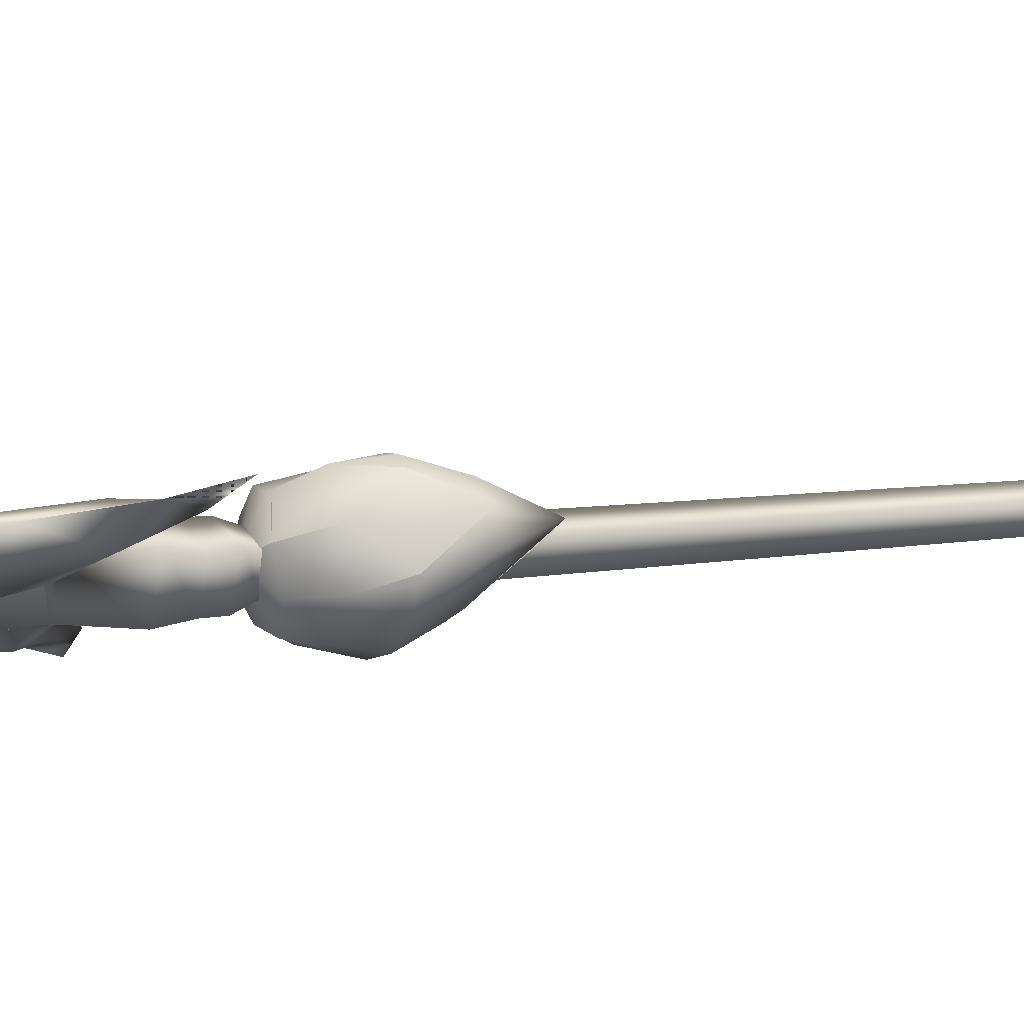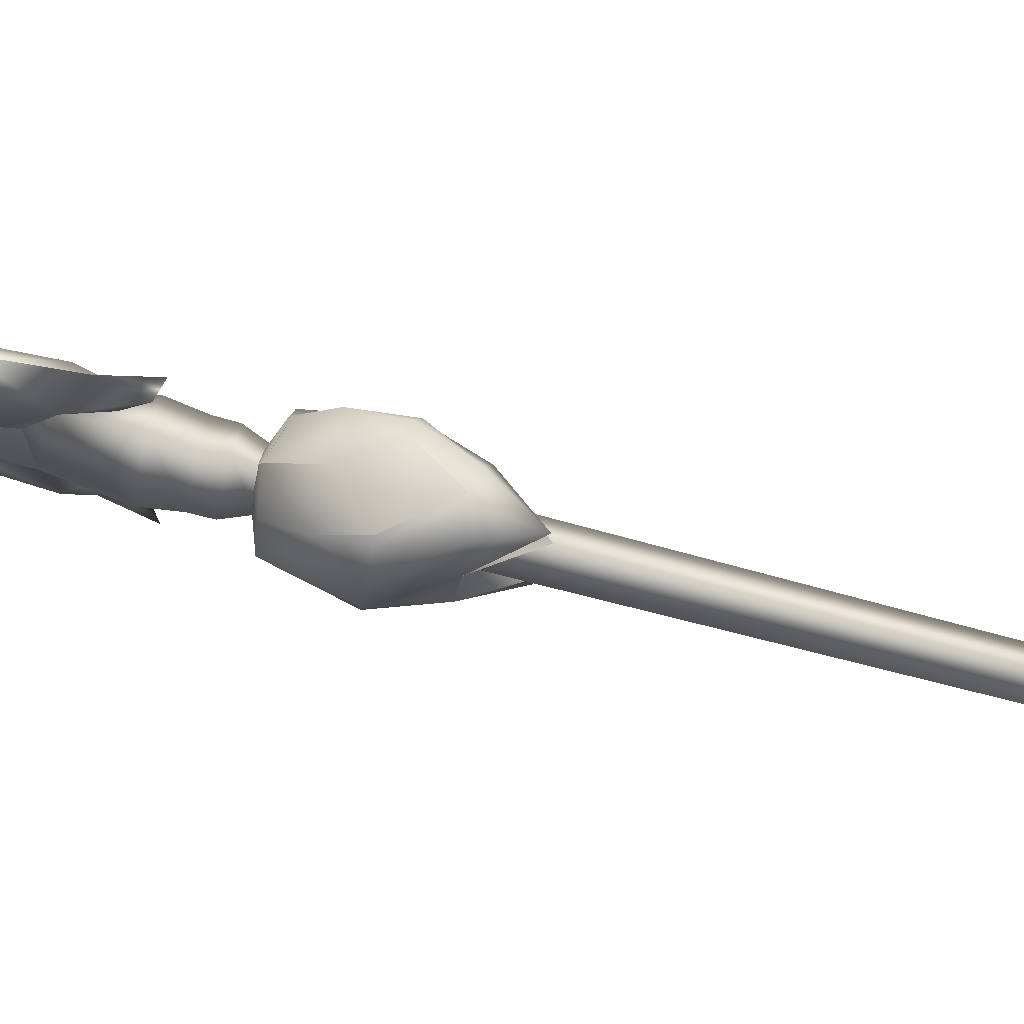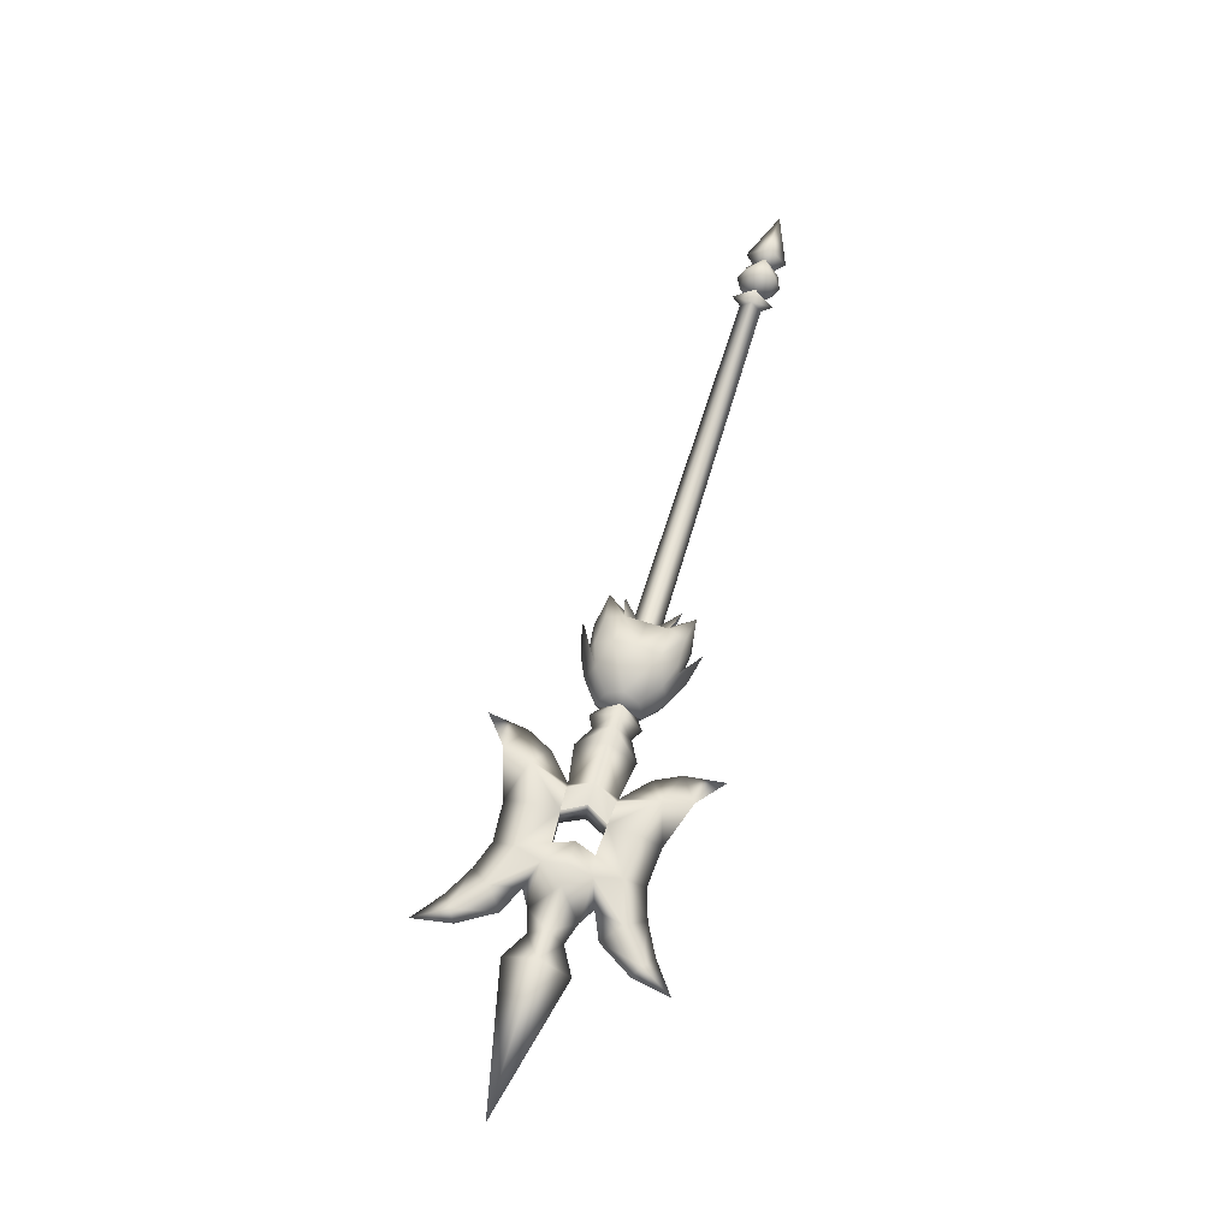
<metadata>
{"format":"obj","ext":"obj","renderer":"f3d","projection":"perspective","resolution":1024,"background":"white","views":[{"elev":37.3,"azim":79.1,"up":"+Z"},{"elev":37.2,"azim":109.4,"up":"+Z"},{"elev":-27.0,"azim":122.2,"up":"+Y"}]}
</metadata>
<code>
v -0.1947 -1.021 0.5564
v -0.2137 -1.106 0.5213
v -0.2162 -1.052 0.5158
v -0.2492 -1.104 0.4569
v -0.2359 -0.9754 0.4964
v -0.2741 -0.9975 0.4295
v -0.244 -1.217 0.4575
v -0.2574 -1.193 0.394
v -0.2573 -1.308 0.4125
v -0.265 -1.281 0.3786
v -0.2827 -1.374 0.3496
v -0.2293 -1.328 0.424
v -0.1889 -1.247 0.483
v -0.2583 -1.113 0.3973
v -0.3073 -0.904 0.3896
v -0.2423 -0.9136 0.4736
v -0.2263 -0.8929 0.4529
v -0.2837 -1.012 0.3689
v -0.3331 -0.8982 0.3088
v -0.3196 -0.8278 0.331
v -0.3815 -0.844 0.2468
v -0.2744 -0.8428 0.391
v -0.1854 -1.17 0.4922
v -0.1627 -1.205 0.5207
v -0.1765 -1.132 0.5834
v -0.2044 -1.09 0.5883
v -0.3331 -0.8982 0.3088
v -0.263 -0.9021 0.3567
v -0.2293 -0.9956 0.3962
v -0.1774 -0.9729 0.453
v -0.2044 -1.102 0.4237
v -0.1604 -1.049 0.4743
v -0.1529 -1.103 0.4761
v -0.1294 -1.018 0.5079
v -0.1991 -1.215 0.4242
v -0.2334 -1.307 0.3947
v -0.2008 -0.9118 0.4428
v -0.2263 -0.8929 0.4529
v -0.09242 -1.085 0.5051
v -0.1028 -1.129 0.5286
v -0.2551 -0.799 0.4195
v -0.2593 -0.7791 0.5159
v -0.2263 -0.8929 0.4529
v -0.2635 -0.7278 0.5004
v -0.2293 -0.8759 0.5291
v -0.2423 -0.9136 0.4736
v -0.1628 -0.775 0.4442
v -0.1792 -0.7242 0.4378
v -0.1536 -0.8727 0.4728
v -0.2008 -0.9118 0.4428
v -0.2635 -0.7278 0.5004
v -0.2551 -0.799 0.4195
v -0.2494 -0.74 0.4305
v -0.2694 -0.6972 0.4936
v -0.2132 -0.9296 0.5368
v -0.2359 -0.9754 0.4964
v -0.2293 -0.8759 0.5291
v -0.2423 -0.9136 0.4736
v -0.2494 -0.74 0.4305
v -0.265 -0.714 0.4111
v -0.2694 -0.6972 0.4936
v -0.2646 -0.6615 0.4772
v -0.2561 -0.6709 0.4255
v -0.1857 -0.6937 0.4314
v -0.2047 -0.659 0.4327
v -0.2359 -0.9754 0.4964
v -0.1805 -0.9282 0.5125
v -0.2067 -0.9742 0.4747
v -0.2132 -0.9296 0.5368
v -0.2162 -1.052 0.5158
v -0.1883 -1.051 0.4951
v -0.1947 -1.021 0.5564
v -0.162 -1.02 0.5322
v -0.5034 0.5527 0.2117
v -0.2561 -0.6709 0.4255
v -0.4968 0.5454 0.1719
v -0.2646 -0.6615 0.4772
v -0.4573 0.5546 0.1775
v -0.2047 -0.659 0.4327
v -0.5034 0.5527 0.2117
v -0.5163 0.5606 0.1466
v -0.529 0.5743 0.2225
v -0.4968 0.5454 0.1719
v -0.507 0.5825 0.1604
v -0.507 0.5825 0.1604
v -0.5145 0.5908 0.206
v -0.4573 0.5546 0.1775
v -0.5163 0.5606 0.1466
v -0.4407 0.5781 0.157
v -0.507 0.5825 0.1604
v -0.4616 0.593 0.1667
v -0.507 0.5825 0.1604
v -0.5453 0.7055 0.1158
v -0.5438 0.8679 0.1271
v -0.558 0.7191 0.1913
v -0.502 0.6611 0.1715
v -0.4864 0.584 0.1881
v -0.5134 0.5918 0.1522
v -0.5306 0.6016 0.2139
v -0.5545 0.6259 0.1683
v -0.5311 0.6225 0.1302
v -0.5305 0.6689 0.1335
v -0.5487 0.6793 0.1989
v -0.5113 0.7069 0.1617
v -0.5487 0.6793 0.1989
v -0.5448 0.6371 0.2113
v -0.5306 0.6016 0.2139
v -0.5306 0.6016 0.2139
v -0.4672 0.6148 0.2157
v -0.5071 0.6495 0.2335
v -0.464 0.6558 0.2223
v -0.4815 0.6933 0.2009
v -0.5487 0.6793 0.1989
v -0.5448 0.6371 0.2113
v -0.5487 0.6793 0.1989
v -0.5306 0.6016 0.2139
v -0.1947 -1.021 0.5564
v -0.1571 -1.022 0.5969
v -0.144 -1.071 0.6172
v -0.101 -1.03 0.6605
v -0.1715 -0.9434 0.5849
v -0.1197 -0.9207 0.6417
v -0.0639 -1.127 0.705
v -0.02043 -1.075 0.7196
v -0.0001955 -1.18 0.7658
v 0.01799 -1.14 0.7676
v 0.06653 -1.2 0.8296
v 0.006192 -1.211 0.7477
v -0.05655 -1.181 0.6649
v -0.04908 -1.009 0.6848
v -0.1264 -0.8141 0.6382
v -0.1734 -0.8793 0.5682
v -0.1561 -0.8579 0.5495
v -0.06529 -0.9039 0.669
v -0.06678 -0.7658 0.6749
v -0.1036 -0.7204 0.6279
v -0.04717 -0.6778 0.7063
v -0.1351 -0.7735 0.5825
v -0.1561 -0.8579 0.5495
v 0.02366 -1.179 0.7481
v -0.01907 -1.125 0.6717
v -0.05626 -1.028 0.6273
v -0.06678 -0.7658 0.6749
v -0.08211 -0.8122 0.6053
v -0.132 -0.8776 0.5374
v -0.08315 -1.069 0.572
v -0.1014 -1.02 0.5555
v -0.1294 -1.018 0.5079
v -0.113 -0.9409 0.5415
v -0.07489 -0.9188 0.6084
v -0.09242 -1.085 0.5051
v -0.1028 -1.129 0.5286
v -0.0937 -1.17 0.6156
v -0.0878 -1.121 0.6263
v -0.1765 -1.132 0.5834
v -0.2044 -1.09 0.5883
v -0.167 -0.7552 0.5406
v -0.1561 -0.8579 0.5495
v -0.2593 -0.7791 0.5159
v -0.2635 -0.7278 0.5004
v -0.2293 -0.8759 0.5291
v -0.1734 -0.8793 0.5682
v -0.1628 -0.775 0.4442
v -0.1792 -0.7242 0.4378
v -0.1536 -0.8727 0.4728
v -0.132 -0.8776 0.5374
v -0.2635 -0.7278 0.5004
v -0.1933 -0.7121 0.5077
v -0.167 -0.7552 0.5406
v -0.2694 -0.6972 0.4936
v -0.2132 -0.9296 0.5368
v -0.2293 -0.8759 0.5291
v -0.1715 -0.9434 0.5849
v -0.1734 -0.8793 0.5682
v -0.1933 -0.7121 0.5077
v -0.2694 -0.6972 0.4936
v -0.1901 -0.6768 0.5139
v -0.2646 -0.6615 0.4772
v -0.2132 -0.6496 0.4844
v -0.1857 -0.6937 0.4314
v -0.2047 -0.659 0.4327
v -0.1715 -0.9434 0.5849
v -0.1805 -0.9282 0.5125
v -0.2132 -0.9296 0.5368
v -0.1423 -0.9422 0.5632
v -0.1571 -1.022 0.5969
v -0.1293 -1.021 0.5762
v -0.1947 -1.021 0.5564
v -0.162 -1.02 0.5322
v -0.5034 0.5527 0.2117
v -0.2132 -0.6496 0.4844
v -0.2646 -0.6615 0.4772
v -0.4638 0.5619 0.2173
v -0.4573 0.5546 0.1775
v -0.2047 -0.659 0.4327
v -0.5034 0.5527 0.2117
v -0.4534 0.5918 0.2329
v -0.4638 0.5619 0.2173
v -0.529 0.5743 0.2225
v -0.4691 0.6013 0.2124
v -0.5145 0.5908 0.206
v -0.4691 0.6013 0.2124
v -0.4573 0.5546 0.1775
v -0.4534 0.5918 0.2329
v -0.4407 0.5781 0.157
v -0.4691 0.6013 0.2124
v -0.4691 0.6013 0.2124
v -0.4616 0.593 0.1667
v -0.4829 0.7365 0.2015
v -0.558 0.7191 0.1913
v -0.5438 0.8679 0.1271
v -0.502 0.6611 0.1715
v -0.1792 -0.7242 0.4378
v -0.2494 -0.74 0.4305
v -0.2551 -0.799 0.4195
v -0.1857 -0.6937 0.4314
v -0.1479 -0.9268 0.4883
v -0.1536 -0.8727 0.4728
v -0.1774 -0.9729 0.453
v -0.2008 -0.9118 0.4428
v -0.1774 -0.9729 0.453
v -0.1805 -0.9282 0.5125
v -0.1479 -0.9268 0.4883
v -0.2067 -0.9742 0.4747
v -0.1604 -1.049 0.4743
v -0.1883 -1.051 0.4951
v -0.1294 -1.018 0.5079
v -0.162 -1.02 0.5322
v -0.5453 0.7055 0.1158
v -0.4702 0.7229 0.126
v -0.5438 0.8679 0.1271
v -0.502 0.6611 0.1715
v -0.4864 0.584 0.1881
v -0.4501 0.605 0.154
v -0.5134 0.5918 0.1522
v -0.488 0.6288 0.119
v -0.5311 0.6225 0.1302
v -0.5305 0.6689 0.1335
v -0.4633 0.6829 0.1355
v -0.5113 0.7069 0.1617
v -0.4504 0.6411 0.1412
v -0.4633 0.6829 0.1355
v -0.4501 0.605 0.154
v -0.4672 0.6148 0.2157
v -0.4501 0.605 0.154
v -0.4406 0.6523 0.1841
v -0.464 0.6558 0.2223
v -0.4815 0.6933 0.2009
v -0.4633 0.6829 0.1355
v -0.4633 0.6829 0.1355
v -0.4504 0.6411 0.1412
v -0.4501 0.605 0.154
v -0.1792 -0.7242 0.4378
v -0.167 -0.7552 0.5406
v -0.1933 -0.7121 0.5077
v -0.1857 -0.6937 0.4314
v -0.1479 -0.9268 0.4883
v -0.113 -0.9409 0.5415
v -0.1536 -0.8727 0.4728
v -0.132 -0.8776 0.5374
v -0.113 -0.9409 0.5415
v -0.1805 -0.9282 0.5125
v -0.1423 -0.9422 0.5632
v -0.1479 -0.9268 0.4883
v -0.1014 -1.02 0.5555
v -0.1293 -1.021 0.5762
v -0.1294 -1.018 0.5079
v -0.162 -1.02 0.5322
v -0.4829 0.7365 0.2015
v -0.5438 0.8679 0.1271
v -0.4702 0.7229 0.126
v -0.502 0.6611 0.1715
v -0.05581 -1.308 0.559
v -0.1506 -1.333 0.5297
v -0.03203 -1.663 0.6704
v -0.1419 -1.254 0.5458
v -0.05637 -1.286 0.6592
v -0.09239 -1.23 0.6139
v -0.1512 -1.312 0.6299
v -0.07458 -1.24 0.5482
v -0.1419 -1.254 0.5458
v -0.1627 -1.205 0.5207
v -0.1028 -1.129 0.5286
v -0.0937 -1.17 0.6156
v -0.1627 -1.205 0.5207
v -0.09239 -1.23 0.6139
v -0.07458 -1.24 0.5482
v -0.0937 -1.17 0.6156
v -0.1419 -1.254 0.5458
v -0.1599 -1.243 0.6115
v -0.1627 -1.205 0.5207
v -0.1765 -1.132 0.5834
v -0.09239 -1.23 0.6139
v -0.1599 -1.243 0.6115
v -0.0937 -1.17 0.6156
v -0.2351 -0.6773 0.4615
v -0.308 -0.6649 0.4573
v -0.302 -0.6505 0.5005
v -0.3637 -0.5431 0.4383
v -0.3425 -0.5239 0.4841
v -0.3666 -0.487 0.3641
v -0.3563 -0.4651 0.4037
v -0.3742 -0.5631 0.3956
v -0.3423 -0.5038 0.3168
v -0.3283 -0.5728 0.3413
v -0.3472 -0.4103 0.3031
v -0.3472 -0.4103 0.3031
v -0.3522 -0.6285 0.4189
v -0.2694 -0.6817 0.4094
v -0.2694 -0.6817 0.4094
v -0.3084 -0.636 0.3638
v -0.3675 -0.5698 0.3711
v -0.3371 -0.5825 0.3287
v -0.3449 -0.5516 0.3116
v -0.3605 -0.5074 0.2949
v -0.3292 -0.4498 0.4476
v -0.2732 -0.4529 0.408
v -0.3267 -0.3945 0.3324
v -0.2732 -0.4529 0.408
v -0.2612 -0.4652 0.3296
v -0.2732 -0.4529 0.408
v -0.2254 -0.4509 0.3725
v -0.1764 -0.5332 0.3666
v -0.2198 -0.552 0.3268
v -0.1733 -0.6469 0.4055
v -0.2174 -0.6654 0.3912
v -0.2351 -0.6773 0.4615
v -0.2426 -0.6221 0.3388
v -0.2654 -0.568 0.3108
v -0.3026 -0.484 0.3105
v -0.3423 -0.5038 0.3168
v -0.3283 -0.5728 0.3413
v -0.3472 -0.4103 0.3031
v -0.3472 -0.4103 0.3031
v -0.2694 -0.6817 0.4094
v -0.3084 -0.636 0.3638
v -0.2694 -0.6817 0.4094
v -0.2792 -0.5741 0.304
v -0.3371 -0.5825 0.3287
v -0.3449 -0.5516 0.3116
v -0.3605 -0.5074 0.2949
v -0.2351 -0.6773 0.4615
v -0.2694 -0.6817 0.4094
v -0.304 -0.6664 0.4432
v -0.3472 -0.4103 0.3031
v -0.2732 -0.4529 0.408
v -0.3563 -0.4651 0.4037
v -0.3472 -0.4103 0.3031
v -0.2612 -0.4652 0.3296
v -0.2732 -0.4529 0.408
v -0.2351 -0.6773 0.4615
v -0.302 -0.6505 0.5005
v -0.2618 -0.6419 0.5208
v -0.304 -0.5134 0.5204
v -0.3425 -0.5239 0.4841
v -0.2577 -0.4329 0.5138
v -0.2957 -0.435 0.4871
v -0.264 -0.5083 0.547
v -0.2022 -0.4341 0.5094
v -0.1967 -0.5074 0.5222
v -0.2216 -0.3478 0.4758
v -0.2216 -0.3478 0.4758
v -0.2557 -0.5805 0.5516
v -0.2005 -0.6474 0.5041
v -0.2005 -0.6474 0.5041
v -0.1892 -0.5767 0.5277
v -0.2379 -0.5054 0.5492
v -0.1857 -0.5073 0.5367
v -0.1834 -0.4713 0.5336
v -0.1885 -0.4219 0.5315
v -0.3292 -0.4498 0.4476
v -0.2732 -0.4529 0.408
v -0.2448 -0.3538 0.4449
v -0.2732 -0.4529 0.408
v -0.2732 -0.4529 0.408
v -0.1962 -0.4328 0.4189
v -0.2254 -0.4509 0.3725
v -0.1764 -0.5332 0.3666
v -0.1512 -0.518 0.421
v -0.1733 -0.6469 0.4055
v -0.1709 -0.6423 0.4552
v -0.2351 -0.6773 0.4615
v -0.1478 -0.5749 0.4691
v -0.1487 -0.51 0.4713
v -0.1886 -0.4273 0.4673
v -0.2022 -0.4341 0.5094
v -0.1967 -0.5074 0.5222
v -0.2216 -0.3478 0.4758
v -0.2216 -0.3478 0.4758
v -0.2005 -0.6474 0.5041
v -0.2005 -0.6474 0.5041
v -0.1892 -0.5767 0.5277
v -0.1458 -0.5078 0.4873
v -0.1857 -0.5073 0.5367
v -0.1834 -0.4713 0.5336
v -0.1885 -0.4219 0.5315
v -0.2351 -0.6773 0.4615
v -0.2476 -0.6383 0.5208
v -0.2005 -0.6474 0.5041
v -0.2216 -0.3478 0.4758
v -0.2957 -0.435 0.4871
v -0.2732 -0.4529 0.408
v -0.2216 -0.3478 0.4758
v -0.2732 -0.4529 0.408
v -0.1962 -0.4328 0.4189
g lv_ling_qi_w
f 3 2 1
f 3 4 2
f 4 3 5
f 6 4 5
f 4 7 2
f 8 7 4
f 9 7 8
f 10 9 8
f 10 11 9
f 11 12 9
f 12 13 9
f 7 9 13
f 14 8 4
f 4 6 14
f 15 6 5
f 16 15 5
f 16 17 15
f 6 18 14
f 6 15 18
f 15 19 18
f 20 19 15
f 21 19 20
f 22 20 15
f 17 22 15
f 7 13 23
f 7 23 2
f 2 23 24
f 2 24 25
f 26 2 25
f 26 1 2
f 27 21 20
f 27 20 28
f 20 22 28
f 27 28 18
f 22 17 28
f 28 29 18
f 29 28 30
f 31 29 30
f 32 31 30
f 31 32 33
f 23 33 24
f 33 32 34
f 35 31 33
f 23 35 33
f 35 8 31
f 35 36 8
f 36 10 8
f 11 10 36
f 12 11 36
f 13 12 36
f 36 35 13
f 8 14 31
f 29 31 14
f 28 37 30
f 38 37 28
f 18 29 14
f 34 39 33
f 33 39 40
f 24 33 40
f 13 35 23
f 43 42 41
f 42 44 41
f 42 43 45
f 43 46 45
f 47 43 41
f 48 47 41
f 43 47 49
f 50 43 49
f 53 52 51
f 51 54 53
f 57 56 55
f 58 56 57
f 61 60 59
f 61 62 60
f 62 63 60
f 60 64 59
f 63 65 60
f 65 64 60
f 68 67 66
f 67 69 66
f 68 66 70
f 71 68 70
f 71 70 72
f 73 71 72
f 76 75 74
f 75 77 74
f 75 76 78
f 79 75 78
f 82 81 80
f 81 83 80
f 84 81 82
f 86 85 82
f 83 88 87
f 88 89 87
f 88 90 89
f 92 91 89
f 95 94 93
f 96 95 93
f 99 98 97
f 99 100 98
f 100 101 98
f 100 102 101
f 103 102 100
f 102 103 104
f 106 105 100
f 107 106 100
f 109 108 97
f 110 108 109
f 111 110 109
f 112 110 111
f 113 112 104
f 112 113 110
f 115 114 110
f 114 116 110
f 119 118 117
f 120 118 119
f 118 120 121
f 120 122 121
f 123 120 119
f 123 124 120
f 123 125 124
f 125 126 124
f 127 126 125
f 128 127 125
f 129 128 125
f 125 123 129
f 124 130 120
f 122 120 130
f 122 131 121
f 131 132 121
f 133 132 131
f 134 122 130
f 131 122 134
f 135 131 134
f 135 136 131
f 135 137 136
f 136 138 131
f 138 139 131
f 128 129 140
f 127 128 140
f 126 127 140
f 126 140 124
f 140 141 124
f 141 140 129
f 130 124 142
f 124 141 142
f 137 143 136
f 136 143 144
f 138 136 144
f 144 143 134
f 139 138 144
f 145 139 144
f 142 141 146
f 147 142 146
f 147 146 148
f 142 147 149
f 145 144 149
f 150 142 149
f 144 150 149
f 142 150 130
f 150 134 130
f 150 144 134
f 151 148 146
f 151 146 152
f 146 153 152
f 146 154 153
f 141 154 146
f 154 119 153
f 153 119 155
f 119 156 155
f 117 156 119
f 154 123 119
f 129 123 154
f 141 129 154
f 159 158 157
f 160 159 157
f 158 159 161
f 162 158 161
f 158 163 157
f 163 164 157
f 163 158 165
f 158 166 165
f 169 168 167
f 170 167 168
f 173 172 171
f 174 172 173
f 177 176 175
f 178 176 177
f 179 178 177
f 180 177 175
f 180 181 177
f 181 179 177
f 184 183 182
f 183 185 182
f 182 185 186
f 185 187 186
f 186 187 188
f 187 189 188
f 192 191 190
f 191 193 190
f 193 191 194
f 191 195 194
f 198 197 196
f 197 199 196
f 197 200 199
f 202 201 199
f 204 198 203
f 205 204 203
f 206 204 205
f 208 207 205
f 211 210 209
f 210 212 209
f 215 214 213
f 216 213 214
f 219 218 217
f 220 218 219
f 223 222 221
f 222 224 221
f 221 224 225
f 224 226 225
f 225 226 227
f 226 228 227
f 231 230 229
f 230 232 229
f 235 234 233
f 236 234 235
f 237 236 235
f 238 236 237
f 238 239 236
f 239 238 240
f 242 241 236
f 241 243 236
f 245 244 233
f 245 246 244
f 246 247 244
f 246 248 247
f 248 249 240
f 249 248 246
f 251 250 246
f 252 251 246
f 255 254 253
f 253 256 255
f 259 258 257
f 260 258 259
f 263 262 261
f 262 264 261
f 263 261 265
f 266 263 265
f 266 265 267
f 268 266 267
f 271 270 269
f 272 271 269
f 275 274 273
f 273 274 276
f 277 275 273
f 277 273 278
f 274 275 279
f 274 279 276
f 275 277 279
f 279 277 278
f 281 280 273
f 282 280 281
f 284 280 283
f 283 280 285
f 273 287 286
f 286 287 288
f 290 289 279
f 290 291 289
f 290 284 292
f 290 292 285
f 294 279 293
f 294 293 295
f 298 297 296
f 297 298 299
f 298 300 299
f 299 300 301
f 300 302 301
f 301 303 299
f 303 301 304
f 305 303 304
f 301 302 306
f 304 301 307
f 299 308 297
f 303 308 299
f 303 305 308
f 297 309 296
f 310 297 308
f 311 310 308
f 311 308 312
f 313 311 312
f 314 313 312
f 315 314 312
f 302 300 316
f 316 317 302
f 302 319 318
f 321 320 318
f 320 321 322
f 322 323 320
f 324 320 323
f 323 325 324
f 325 326 324
f 326 325 327
f 328 324 326
f 328 329 324
f 329 330 324
f 324 330 320
f 330 329 331
f 329 332 331
f 332 329 328
f 320 330 333
f 330 331 334
f 335 326 327
f 326 335 328
f 337 336 328
f 328 336 338
f 336 339 338
f 339 340 338
f 340 341 338
f 344 343 342
f 347 346 345
f 350 349 348
f 353 352 351
f 352 353 354
f 355 352 354
f 355 354 356
f 357 355 356
f 358 356 354
f 356 358 359
f 358 360 359
f 357 356 361
f 356 359 362
f 363 354 353
f 363 358 354
f 360 358 363
f 364 353 351
f 353 365 363
f 365 366 363
f 363 366 367
f 366 368 367
f 368 369 367
f 369 370 367
f 355 357 371
f 372 371 357
f 374 357 373
f 376 375 373
f 375 376 377
f 378 377 376
f 376 379 378
f 380 378 379
f 381 380 379
f 380 381 382
f 379 383 381
f 384 383 379
f 385 384 379
f 385 379 376
f 384 385 386
f 387 384 386
f 384 387 383
f 385 376 388
f 386 385 389
f 381 390 382
f 390 381 383
f 392 391 383
f 392 383 393
f 394 392 393
f 395 394 393
f 396 395 393
f 399 398 397
f 402 401 400
f 405 404 403

</code>
